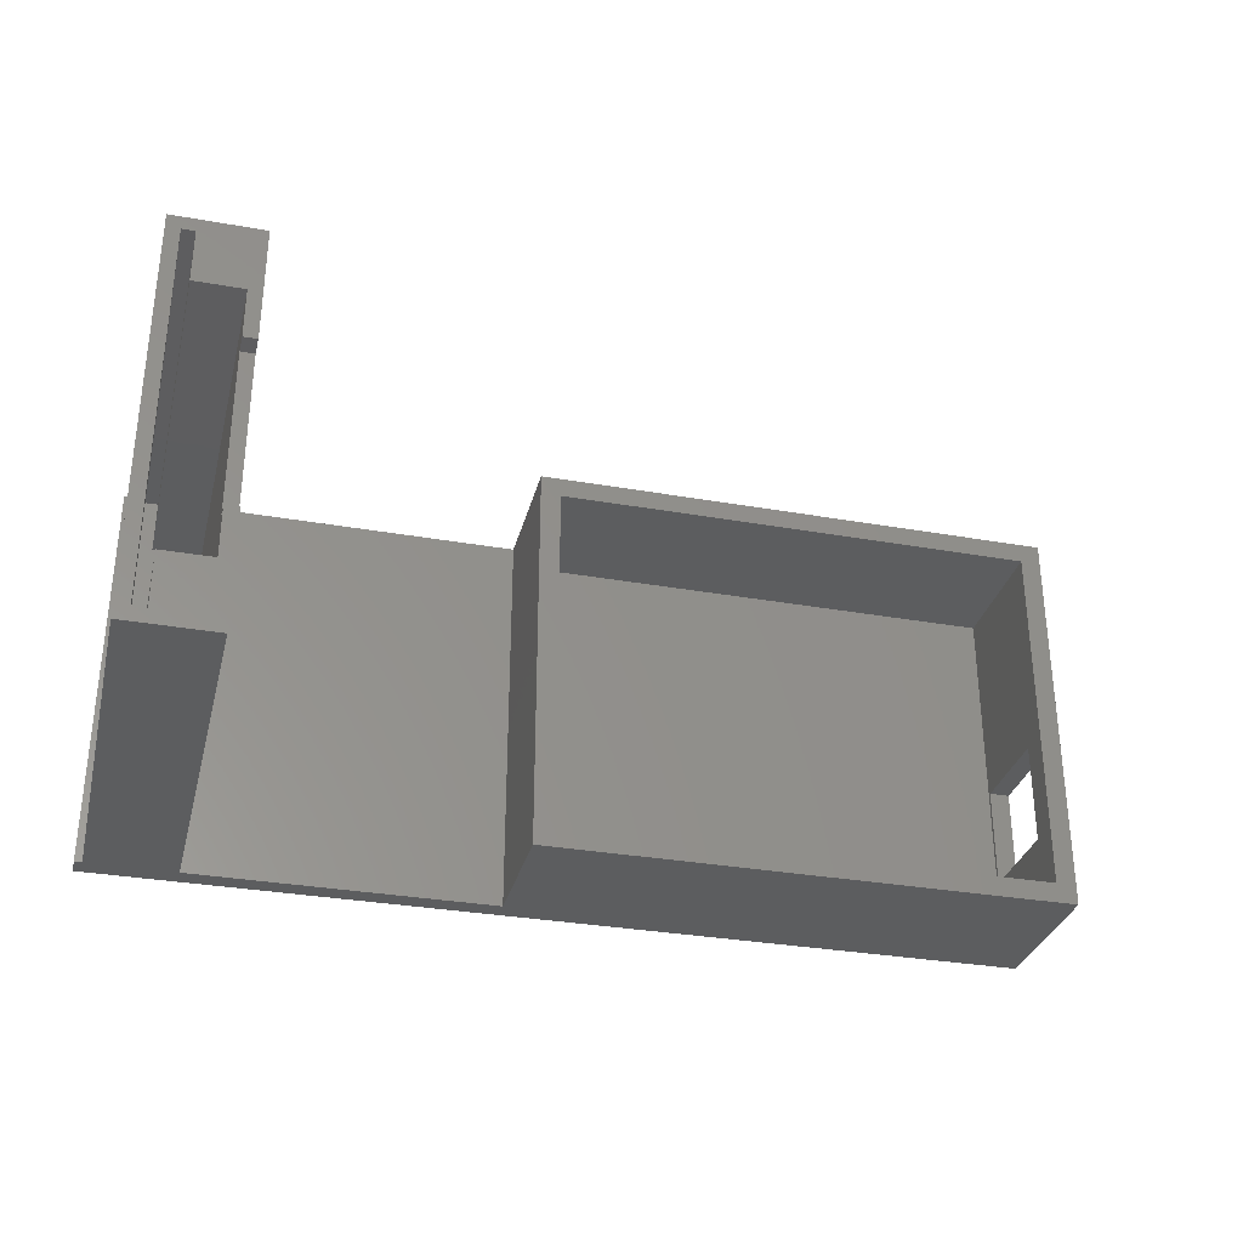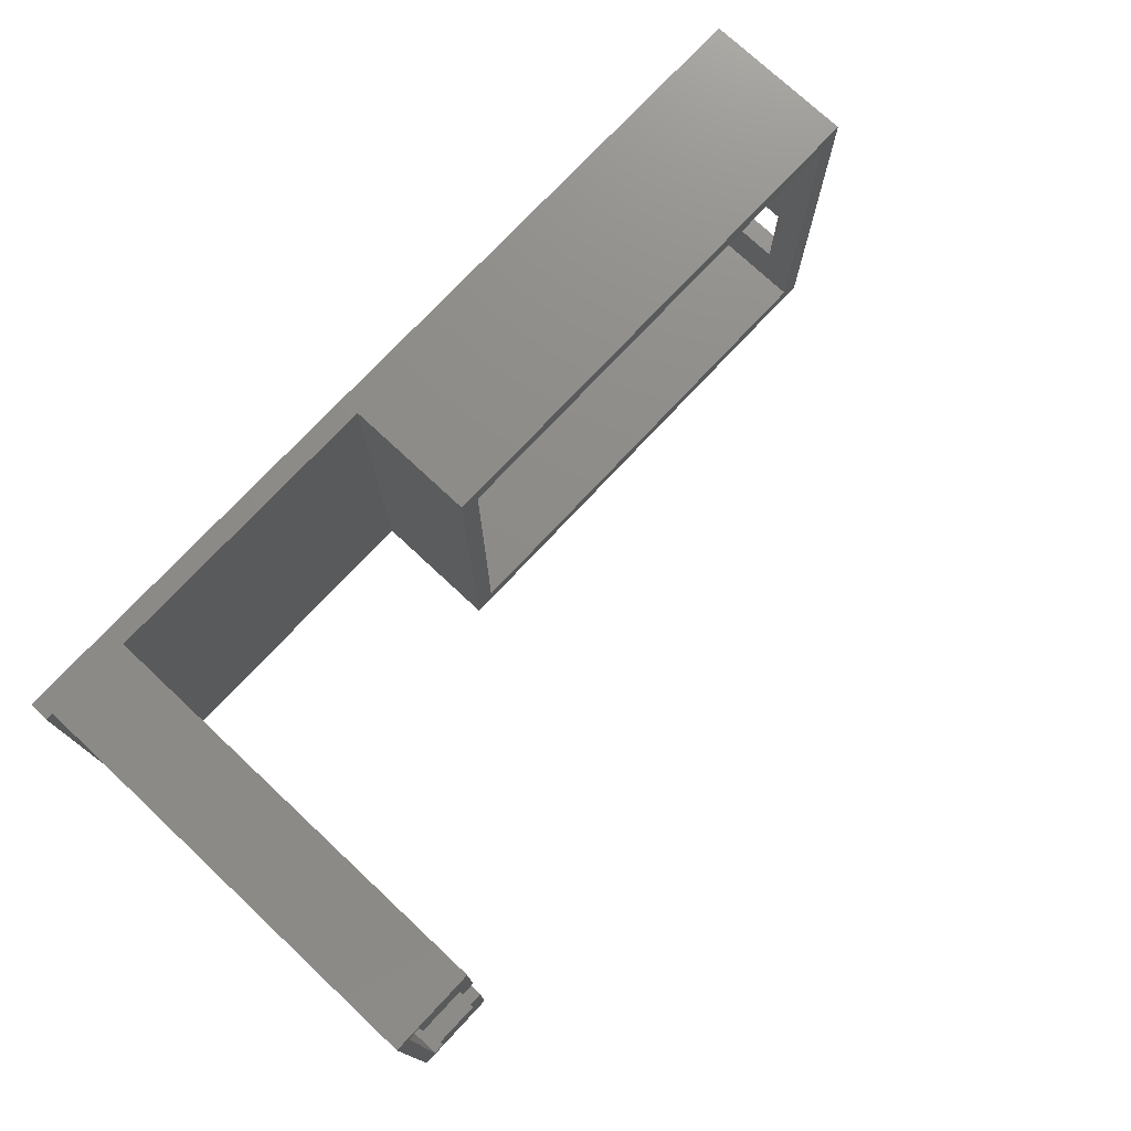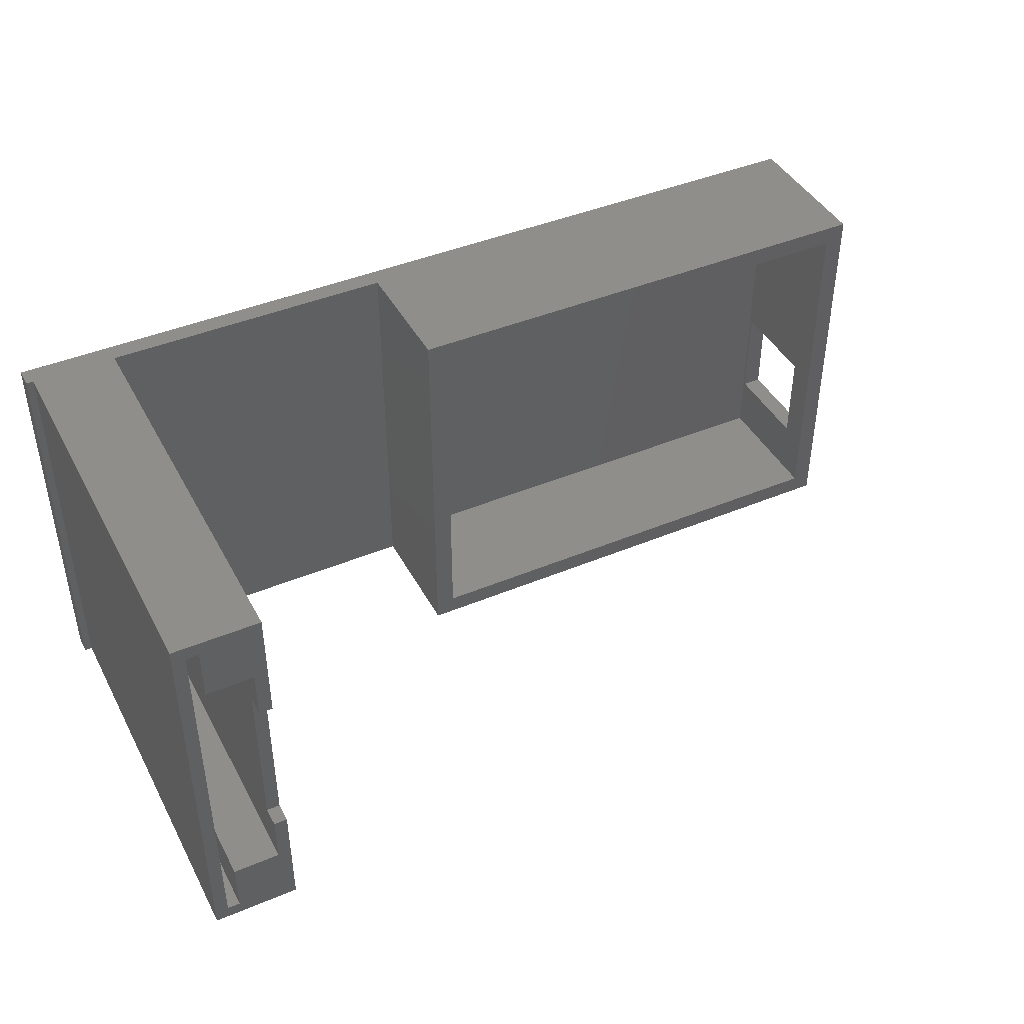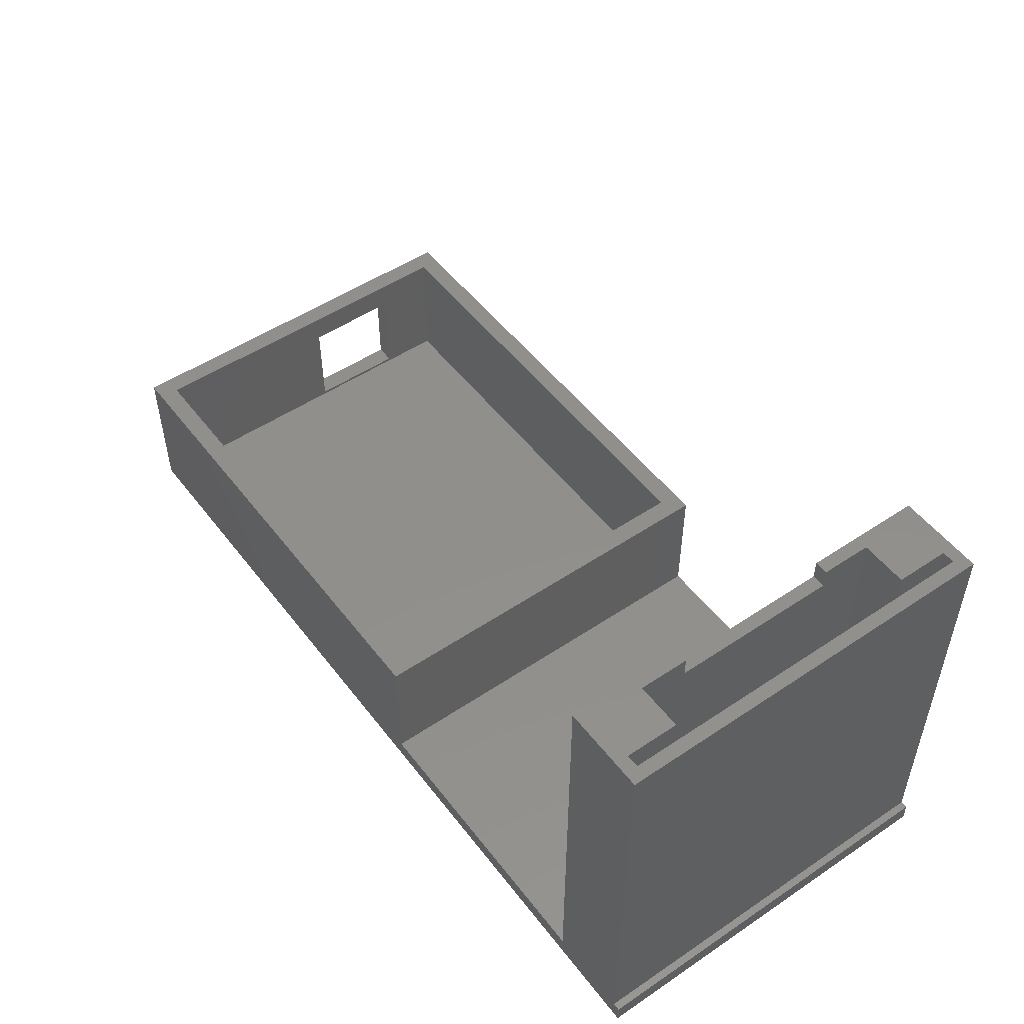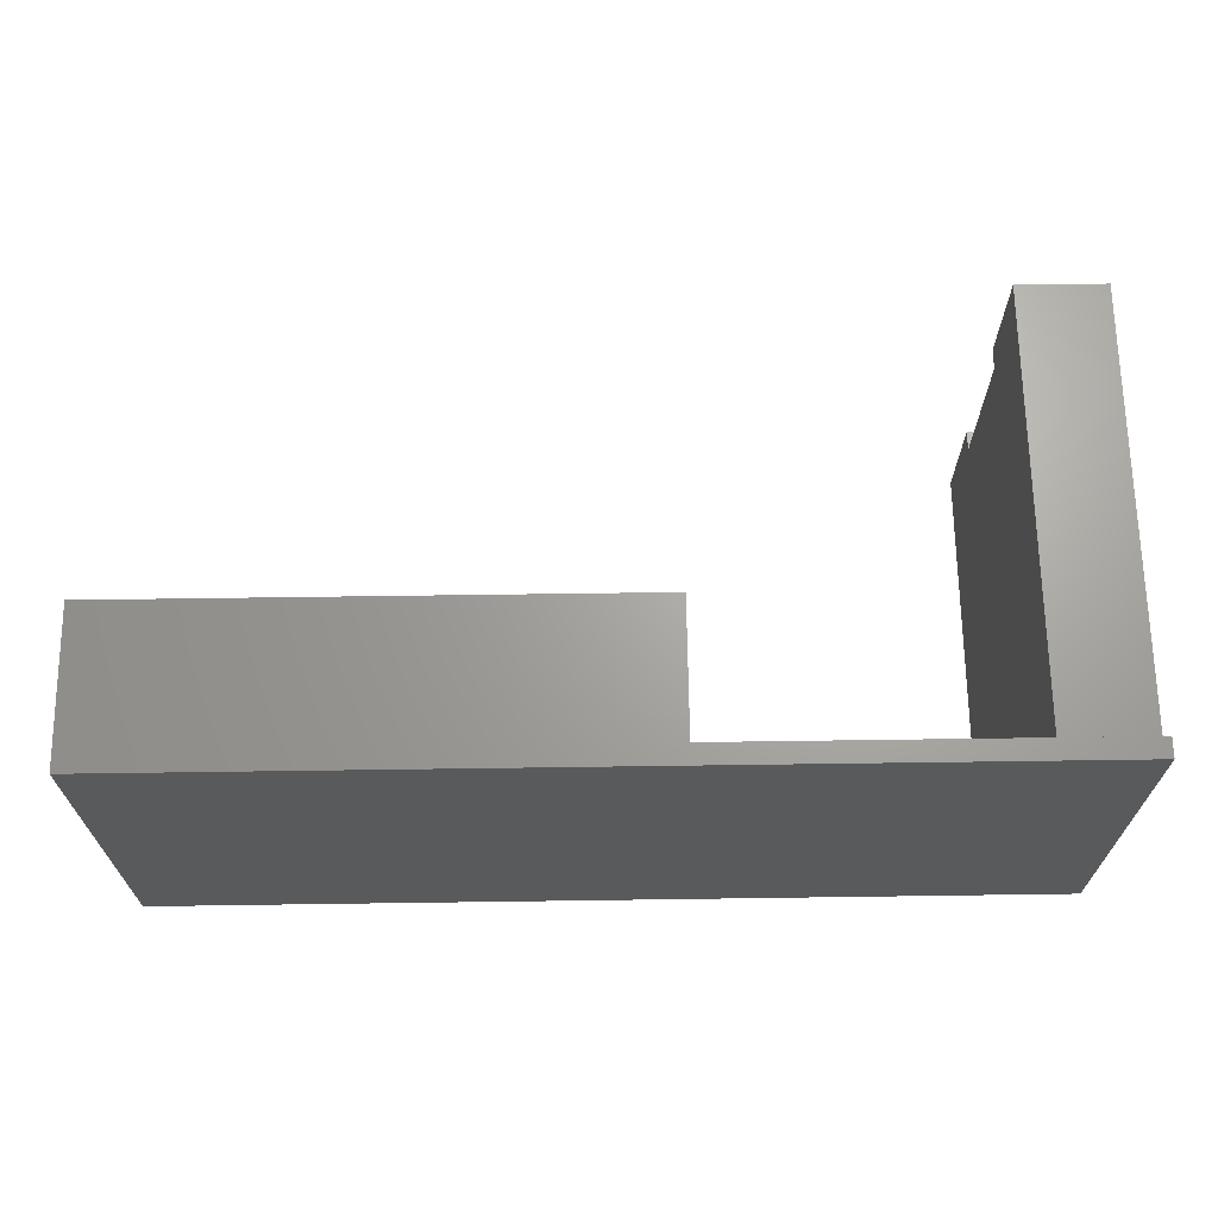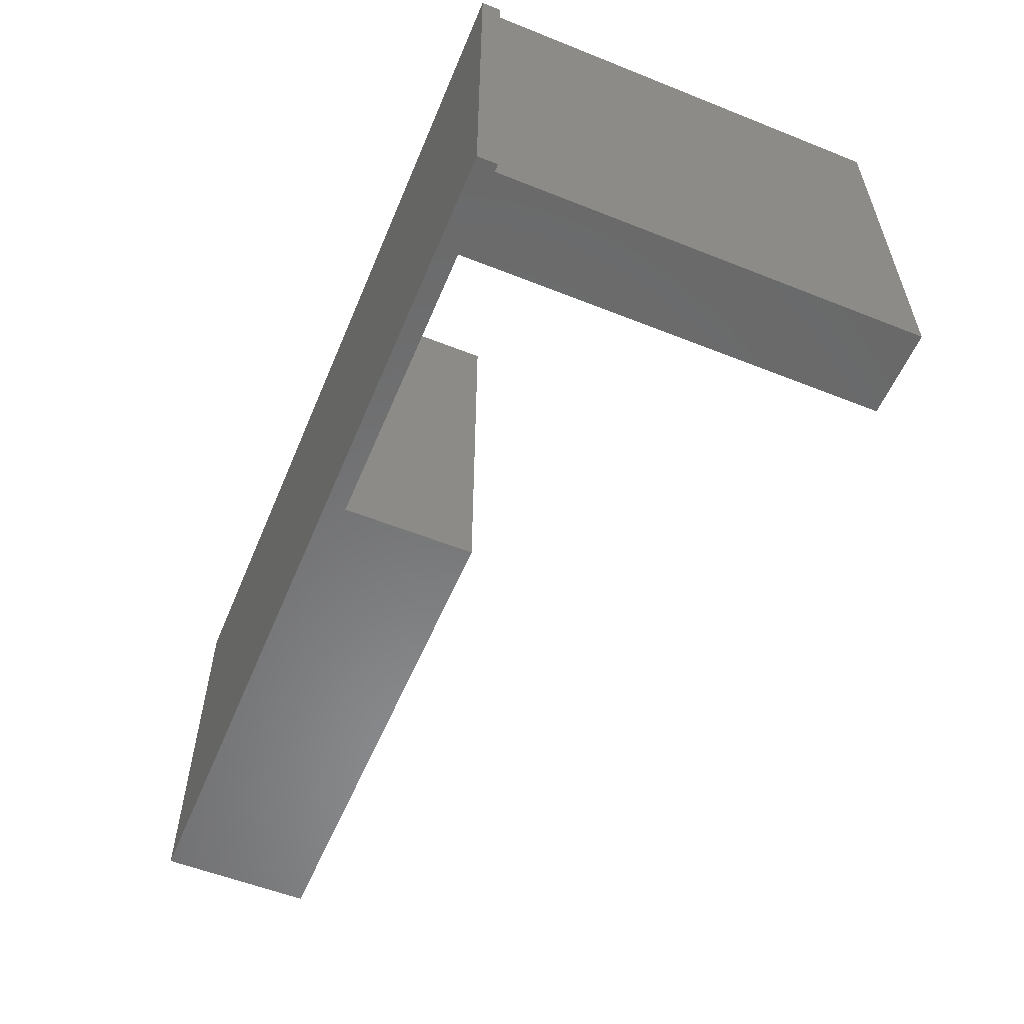
<metadata>
{"format":"stl","ext":"stl","renderer":"f3d","projection":"perspective","resolution":1024,"background":"white","views":[{"elev":-31.9,"azim":-14.0,"up":"+Y"},{"elev":75.2,"azim":-46.9,"up":"+Y"},{"elev":42.8,"azim":-26.5,"up":"+Y"},{"elev":50.8,"azim":-126.2,"up":"+Z"},{"elev":67.1,"azim":179.2,"up":"+Y"},{"elev":-56.2,"azim":-112.6,"up":"+Y"}]}
</metadata>
<code>
# stl→obj: 104 verts, 218 faces
v -181 155.1 3
v -177.1 155.1 3
v -181 125.1 3
v -177.1 125.1 3
v -181 95.12 3
v -177.1 95.12 3
v -181 155.1 67
v -177.1 155.1 67
v -181 155.1 35
v -177.1 155.1 35
v -177.1 97.12 67
v -179 97.12 67
v -177.1 95.12 67
v -181 95.12 67
v -181 125.1 67
v -179 153.1 67
v -177.1 153.1 67
v -181 95.12 35
v -179 97.12 36
v -177.1 97.12 36
v -179 97.12 5
v -177.1 97.12 5
v -179 153.1 5
v -179 153.1 36
v -177.1 95.12 35
v -177.1 153.1 5
v -177.1 153.1 36
v -123.1 155.1 0
v -123.1 155.1 3
v -123.1 155.1 23
v -123.1 125.1 23
v -123.1 125.1 3
v -123.1 95.13 23
v -123.1 95.13 3
v -48.15 122.1 18.5
v -45.15 122.1 18.5
v -48.15 107.1 18.5
v -45.15 107.1 18.5
v -48.15 107.1 3.5
v -45.15 107.1 3.5
v -48.15 122.1 3.5
v -45.15 122.1 3.5
v -120.1 98.13 3
v -120.1 98.13 23
v -84.15 98.13 3
v -84.15 98.13 23
v -48.15 98.13 3
v -48.15 98.13 23
v -120.1 152.1 3
v -120.1 152.1 23
v -48.15 152.1 3
v -48.15 152.1 23
v -84.15 152.1 3
v -84.15 152.1 23
v -84.15 95.13 23
v -84.15 155.1 23
v -45.15 155.1 23
v -45.15 125.1 23
v -45.15 95.13 23
v -119.6 95.13 0
v -82.38 95.13 0
v -119.6 95.13 3
v -45.15 95.13 0
v -45.15 155.1 0
v -84.15 155.1 0
v -45.15 125.1 1.776e-14
v -150.9 95.13 1.776e-14
v -119.6 95.13 1.776e-14
v -152.6 155.1 1.776e-14
v -182.1 125.1 1.776e-14
v -182.1 95.13 1.776e-14
v -182.1 155.1 1.776e-14
v -150.9 95.13 3
v -152.6 155.1 3
v -182.1 155.1 3
v -182.1 125.1 3
v -182.1 95.13 3
v -177.1 105.1 5
v -177.1 145.1 5
v -177.1 145.1 36
v -177.1 145.1 67
v -177.1 105.1 36
v -177.1 105.1 67
v -170 105.1 5
v -170 105.1 36
v -170 105.1 67
v -168 95.12 3
v -168 125.1 3
v -168 155.1 3
v -170 145.1 67
v -168 155.1 67
v -168 137.6 67
v -170 137.6 67
v -168 95.12 67
v -168 112.6 67
v -170 112.6 67
v -168 155.1 35
v -170 137.6 64
v -168 137.6 64
v -170 112.6 64
v -168 112.6 64
v -170 145.1 36
v -170 145.1 5
v -168 95.12 35
f 1 2 3
f 3 2 4
f 5 4 6
f 5 3 4
f 7 8 9
f 9 8 10
f 1 10 2
f 1 9 10
f 11 12 13
f 13 12 14
f 14 12 15
f 15 12 16
f 7 16 8
f 7 15 16
f 16 17 8
f 1 3 9
f 9 3 18
f 15 18 14
f 15 9 18
f 15 7 9
f 3 5 18
f 12 11 19
f 19 11 20
f 21 20 22
f 21 19 20
f 23 24 21
f 21 24 19
f 19 24 16
f 12 19 16
f 5 6 18
f 18 6 25
f 14 25 13
f 14 18 25
f 23 26 24
f 24 26 27
f 16 27 17
f 16 24 27
f 22 26 21
f 21 26 23
f 11 13 20
f 20 13 25
f 22 25 6
f 4 22 6
f 4 26 22
f 4 2 26
f 26 2 10
f 27 10 8
f 17 27 8
f 20 25 22
f 26 10 27
f 28 29 28
f 28 29 30
f 30 29 31
f 31 29 32
f 33 32 34
f 33 31 32
f 35 36 37
f 37 36 38
f 39 37 40
f 40 37 38
f 39 40 41
f 41 40 42
f 35 41 36
f 36 41 42
f 43 44 45
f 45 44 46
f 47 46 48
f 47 45 46
f 49 50 43
f 43 50 44
f 51 52 53
f 53 52 54
f 49 54 50
f 49 53 54
f 37 39 47
f 48 37 47
f 48 35 37
f 48 52 35
f 35 52 51
f 41 51 47
f 39 41 47
f 41 35 51
f 46 55 48
f 46 44 55
f 55 44 33
f 33 44 31
f 31 44 50
f 30 50 56
f 30 31 50
f 50 54 56
f 56 54 52
f 57 52 58
f 57 56 52
f 52 48 58
f 58 48 59
f 59 48 55
f 60 61 62
f 62 61 55
f 33 62 55
f 33 34 62
f 63 59 61
f 61 59 55
f 57 64 56
f 56 64 65
f 30 65 28
f 30 56 65
f 40 66 42
f 40 63 66
f 40 38 63
f 63 38 59
f 59 38 58
f 58 38 36
f 57 36 64
f 57 58 36
f 36 42 64
f 64 42 66
f 28 65 28
f 28 65 60
f 67 60 68
f 67 28 60
f 67 69 28
f 67 70 69
f 67 71 70
f 64 66 65
f 65 66 61
f 60 65 61
f 66 63 61
f 70 72 69
f 32 73 34
f 32 74 73
f 32 29 74
f 75 76 74
f 74 76 73
f 73 76 77
f 73 62 34
f 34 62 62
f 51 53 47
f 47 53 45
f 45 53 49
f 43 45 49
f 60 62 68
f 68 62 62
f 77 71 73
f 73 71 67
f 62 67 68
f 62 73 67
f 75 72 76
f 76 72 70
f 77 70 71
f 77 76 70
f 29 28 74
f 74 28 69
f 75 69 72
f 75 74 69
f 4 6 78
f 79 4 78
f 79 2 4
f 79 10 2
f 79 80 10
f 10 80 8
f 8 80 81
f 13 82 25
f 13 83 82
f 82 78 25
f 25 78 6
f 84 78 85
f 85 78 82
f 86 82 83
f 86 85 82
f 87 6 88
f 88 6 4
f 89 4 2
f 89 88 4
f 81 90 8
f 8 90 91
f 91 90 92
f 92 90 93
f 83 13 86
f 86 13 94
f 95 86 94
f 95 96 86
f 89 2 97
f 97 2 10
f 91 10 8
f 91 97 10
f 98 99 93
f 93 99 92
f 100 101 98
f 98 101 99
f 96 95 100
f 100 95 101
f 96 100 86
f 86 100 85
f 85 100 102
f 84 102 103
f 84 85 102
f 100 98 102
f 102 98 90
f 90 98 93
f 90 81 102
f 102 81 80
f 103 80 79
f 103 102 80
f 78 84 79
f 79 84 103
f 95 94 101
f 101 94 104
f 99 104 97
f 91 99 97
f 91 92 99
f 87 88 104
f 104 88 97
f 97 88 89
f 99 101 104
f 94 13 104
f 104 13 25
f 87 25 6
f 87 104 25

</code>
